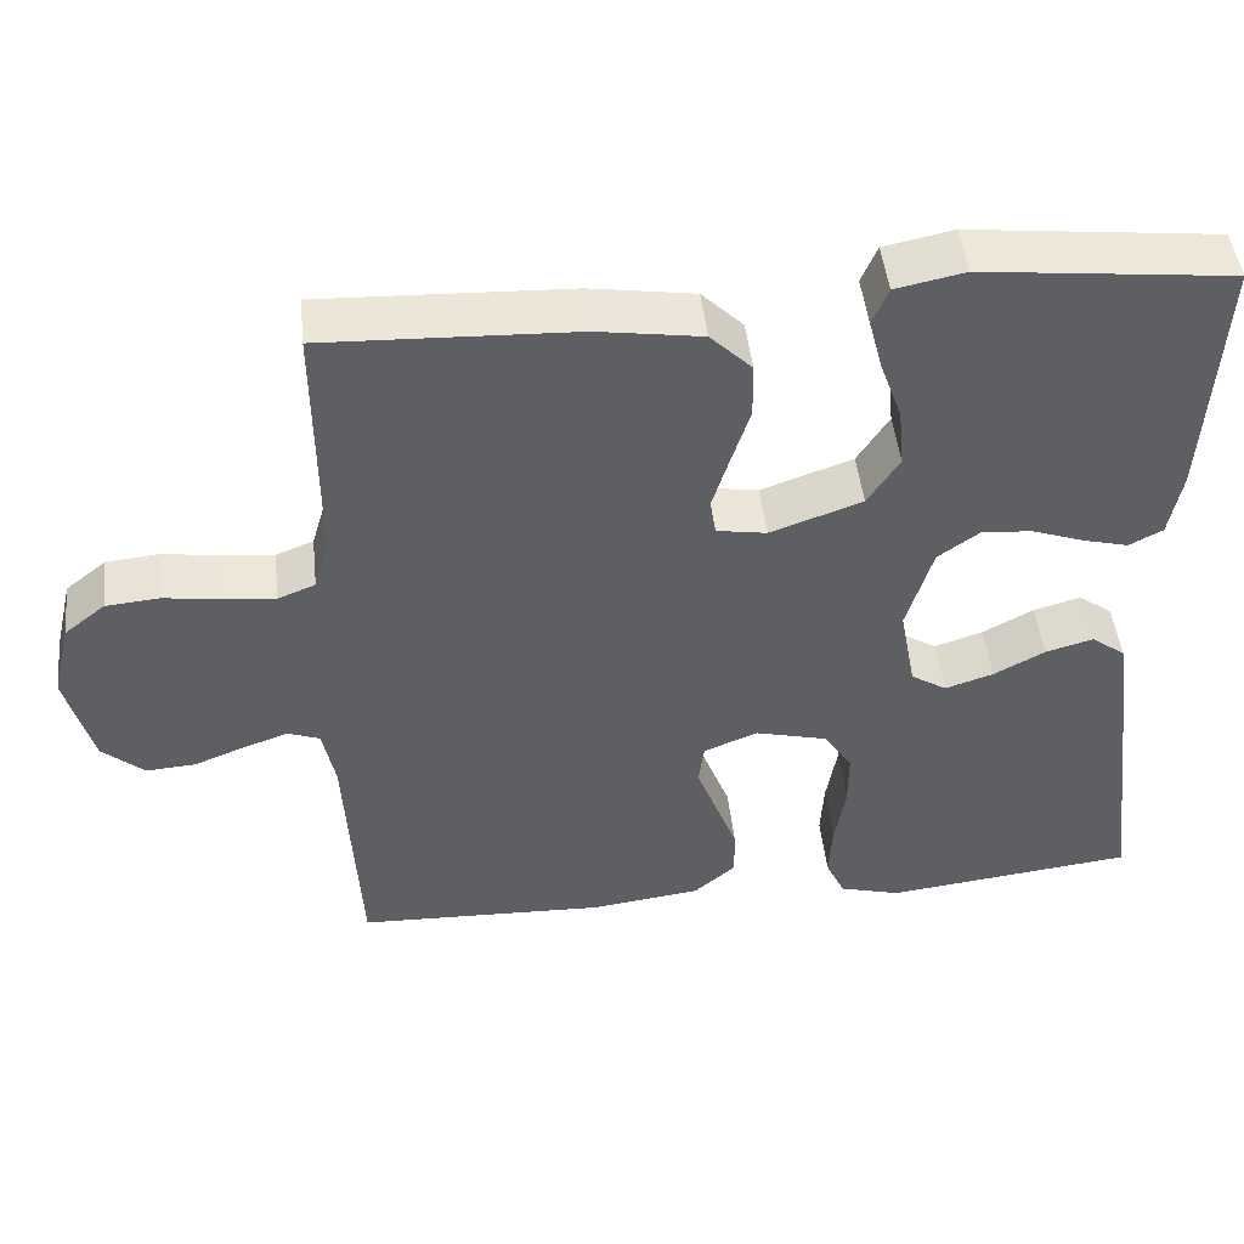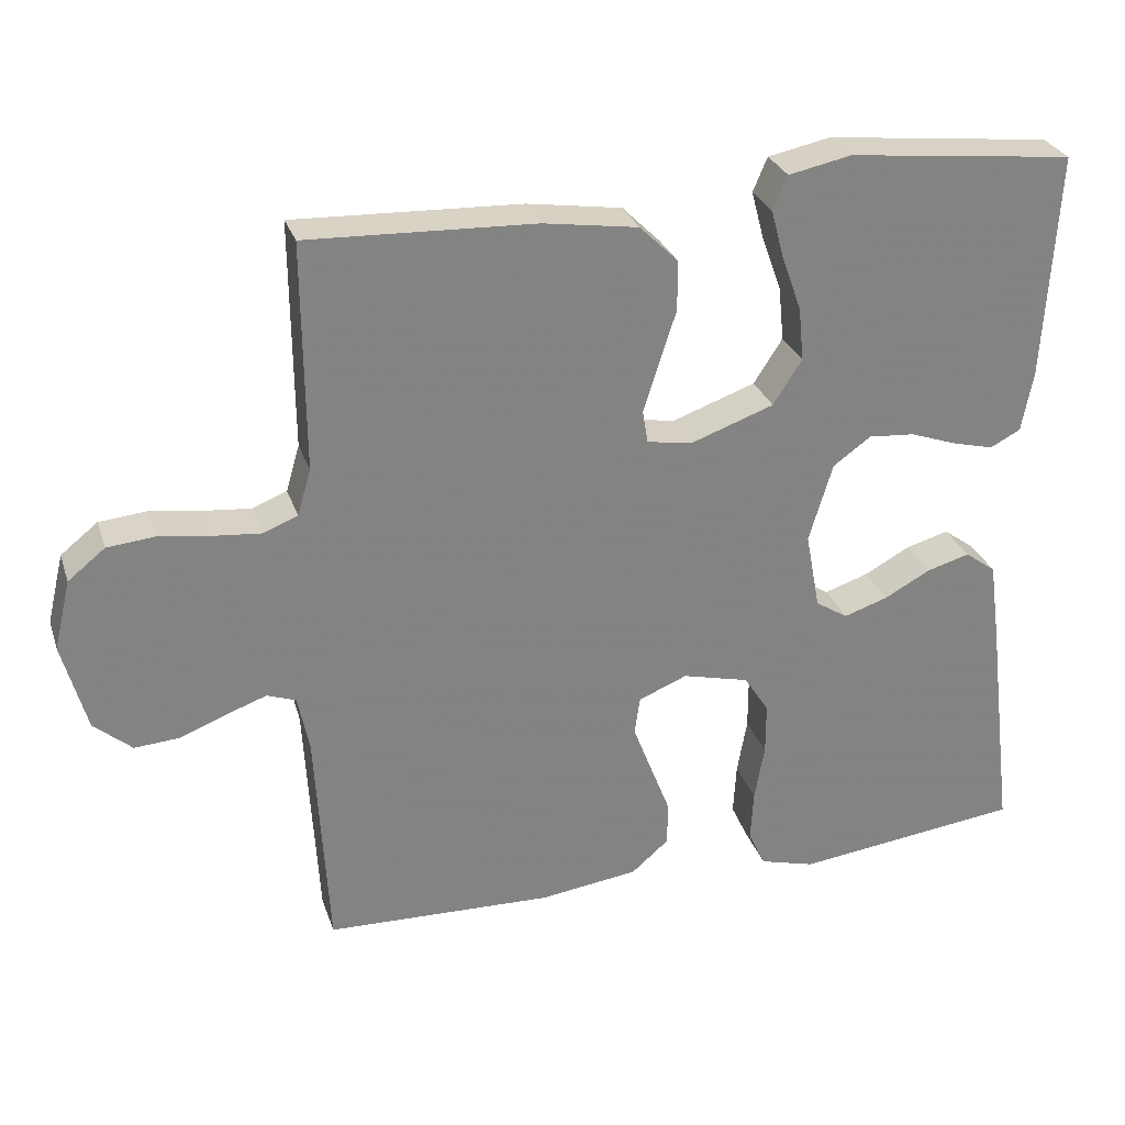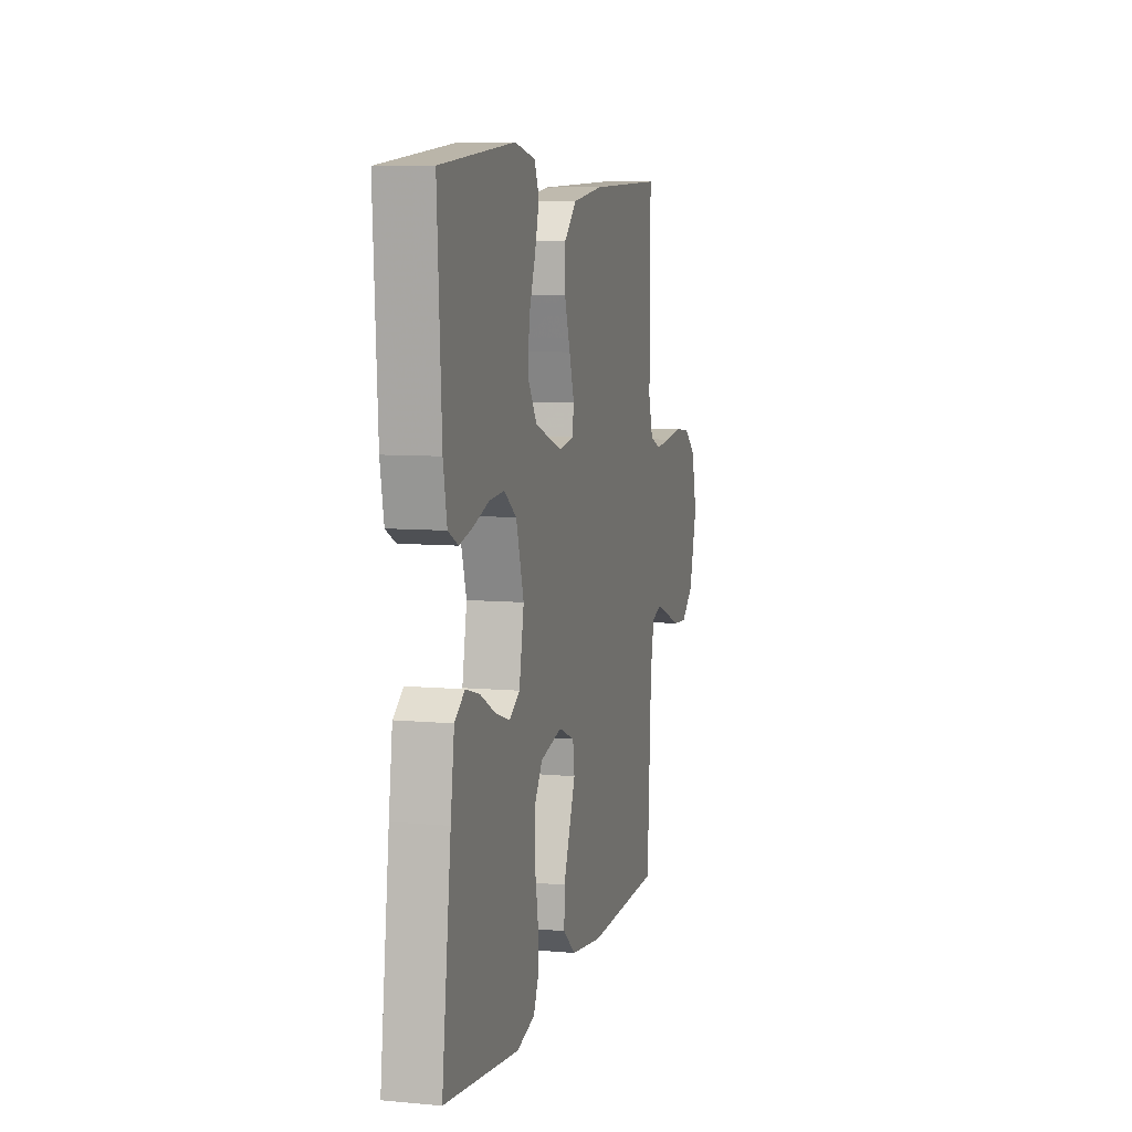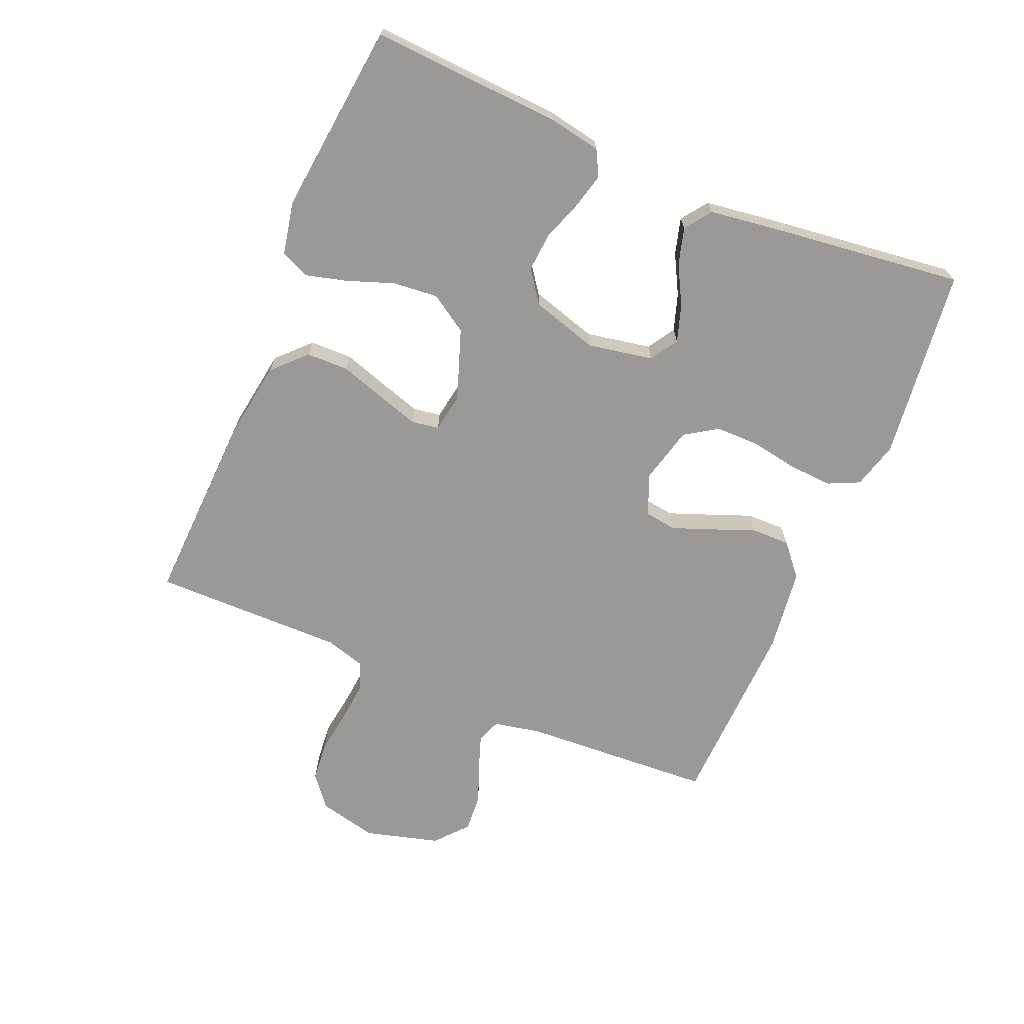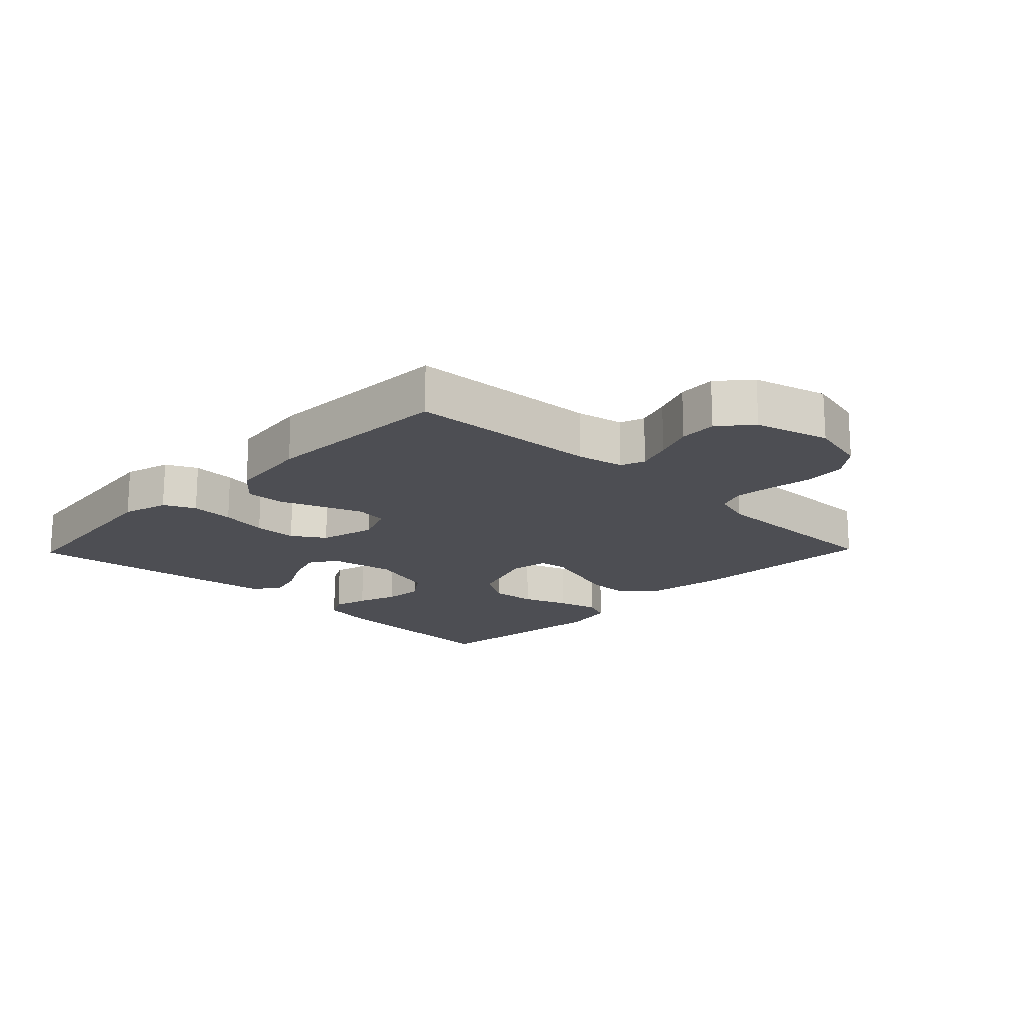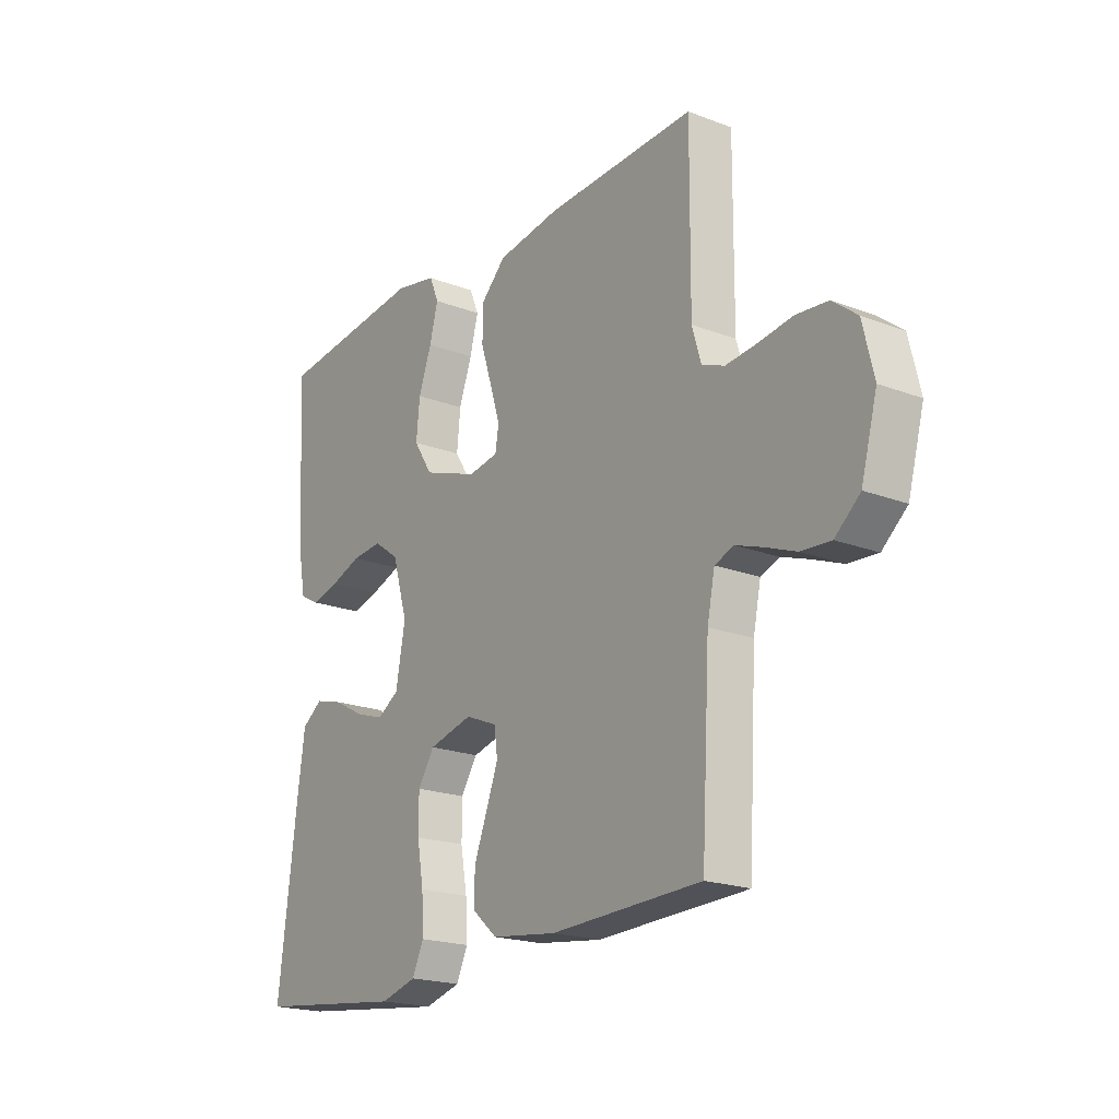
<metadata>
{"format":"obj","ext":"obj","renderer":"f3d","projection":"perspective","resolution":1024,"background":"white","views":[{"elev":47.1,"azim":-6.2,"up":"+Z"},{"elev":28.6,"azim":-16.9,"up":"+Z"},{"elev":7.7,"azim":104.6,"up":"+Z"},{"elev":-69.0,"azim":67.1,"up":"+Y"},{"elev":-17.4,"azim":-134.1,"up":"+Y"},{"elev":-20.1,"azim":-125.0,"up":"+Z"}]}
</metadata>
<code>
v -0.5 0.07 -0.5
v -0.517 0.07 -0.2
v -0.532 0.07 -0.127
v -0.57 0.07 -0.113
v -0.624 0.07 -0.132
v -0.685 0.07 -0.156
v -0.744 0.07 -0.16
v -0.794 0.07 -0.117
v -0.826 0.07 0
v -0.804 0.07 0.092
v -0.755 0.07 0.131
v -0.691 0.07 0.137
v -0.623 0.07 0.127
v -0.561 0.07 0.121
v -0.516 0.07 0.139
v -0.498 0.07 0.2
v -0.5 0.07 0.5
v -0.2 0.07 0.488
v -0.075 0.07 0.469
v -0.025 0.07 0.42
v -0.024 0.07 0.354
v -0.047 0.07 0.283
v -0.067 0.07 0.219
v -0.06 0.07 0.176
v 0 0.07 0.166
v 0.11 0.07 0.205
v 0.148 0.07 0.264
v 0.141 0.07 0.335
v 0.115 0.07 0.407
v 0.098 0.07 0.471
v 0.117 0.07 0.516
v 0.2 0.07 0.533
v 0.5 0.07 0.5
v 0.483 0.07 0.2
v 0.468 0.07 0.12
v 0.428 0.07 0.099
v 0.373 0.07 0.113
v 0.311 0.07 0.135
v 0.25 0.07 0.14
v 0.2 0.07 0.104
v 0.169 0.07 0
v 0.188 0.07 -0.102
v 0.231 0.07 -0.129
v 0.289 0.07 -0.11
v 0.35 0.07 -0.077
v 0.407 0.07 -0.061
v 0.448 0.07 -0.091
v 0.463 0.07 -0.2
v 0.5 0.07 -0.5
v 0.2 0.07 -0.536
v 0.127 0.07 -0.516
v 0.104 0.07 -0.467
v 0.108 0.07 -0.399
v 0.121 0.07 -0.325
v 0.121 0.07 -0.257
v 0.088 0.07 -0.206
v 0 0.07 -0.184
v -0.064 0.07 -0.21
v -0.071 0.07 -0.26
v -0.047 0.07 -0.323
v -0.021 0.07 -0.39
v -0.02 0.07 -0.45
v -0.07 0.07 -0.493
v -0.2 0.07 -0.51
v -0.5 0 -0.5
v -0.517 0 -0.2
v -0.532 0 -0.127
v -0.57 0 -0.113
v -0.624 0 -0.132
v -0.685 0 -0.156
v -0.744 0 -0.16
v -0.794 0 -0.117
v -0.826 0 0
v -0.804 0 0.092
v -0.755 0 0.131
v -0.691 0 0.137
v -0.623 0 0.127
v -0.561 0 0.121
v -0.516 0 0.139
v -0.498 0 0.2
v -0.5 0 0.5
v -0.2 0 0.488
v -0.075 0 0.469
v -0.025 0 0.42
v -0.024 0 0.354
v -0.047 0 0.283
v -0.067 0 0.219
v -0.06 0 0.176
v 0 0 0.166
v 0.11 0 0.205
v 0.148 0 0.264
v 0.141 0 0.335
v 0.115 0 0.407
v 0.098 0 0.471
v 0.117 0 0.516
v 0.2 0 0.533
v 0.5 0 0.5
v 0.483 0 0.2
v 0.468 0 0.12
v 0.428 0 0.099
v 0.373 0 0.113
v 0.311 0 0.135
v 0.25 0 0.14
v 0.2 0 0.104
v 0.169 0 0
v 0.188 0 -0.102
v 0.231 0 -0.129
v 0.289 0 -0.11
v 0.35 0 -0.077
v 0.407 0 -0.061
v 0.448 0 -0.091
v 0.463 0 -0.2
v 0.5 0 -0.5
v 0.2 0 -0.536
v 0.127 0 -0.516
v 0.104 0 -0.467
v 0.108 0 -0.399
v 0.121 0 -0.325
v 0.121 0 -0.257
v 0.088 0 -0.206
v 0 0 -0.184
v -0.064 0 -0.21
v -0.071 0 -0.26
v -0.047 0 -0.323
v -0.021 0 -0.39
v -0.02 0 -0.45
v -0.07 0 -0.493
v -0.2 0 -0.51
f 64 1 2
f 63 64 2
f 62 63 2
f 61 62 2
f 60 61 2
f 59 60 2 3
f 58 59 3 4
f 57 58 4
f 52 53 54
f 51 52 54
f 50 51 54
f 49 50 54
f 48 49 54
f 47 48 54
f 46 47 54
f 45 46 54
f 44 45 54
f 43 44 54 55
f 42 43 55 56
f 36 37 38
f 35 36 38
f 34 35 38
f 33 34 38
f 32 33 38
f 31 32 38
f 30 31 38
f 29 30 38
f 28 29 38
f 27 28 38 39
f 26 27 39 40
f 20 21 22
f 19 20 22
f 18 19 22
f 17 18 22
f 16 17 22
f 15 16 22 23
f 14 15 23 24
f 11 12 13
f 10 11 13
f 9 10 13
f 8 9 13
f 7 8 13
f 6 7 13
f 5 6 13
f 4 5 13 14
f 14 24 25
f 4 14 25
f 57 4 25
f 57 25 26
f 56 57 26
f 42 56 26
f 41 42 26
f 26 40 41
f 66 65 128
f 66 128 127
f 66 127 126
f 66 126 125
f 66 125 124
f 67 66 124 123
f 68 67 123 122
f 68 122 121
f 118 117 116
f 118 116 115
f 118 115 114
f 118 114 113
f 118 113 112
f 118 112 111
f 118 111 110
f 118 110 109
f 118 109 108
f 119 118 108 107
f 120 119 107 106
f 102 101 100
f 102 100 99
f 102 99 98
f 102 98 97
f 102 97 96
f 102 96 95
f 102 95 94
f 102 94 93
f 102 93 92
f 103 102 92 91
f 104 103 91 90
f 86 85 84
f 86 84 83
f 86 83 82
f 86 82 81
f 86 81 80
f 87 86 80 79
f 88 87 79 78
f 77 76 75
f 77 75 74
f 77 74 73
f 77 73 72
f 77 72 71
f 77 71 70
f 77 70 69
f 78 77 69 68
f 89 88 78
f 89 78 68
f 89 68 121
f 90 89 121
f 90 121 120
f 90 120 106
f 90 106 105
f 105 104 90
f 1 65 66 2
f 2 66 67 3
f 3 67 68 4
f 4 68 69 5
f 5 69 70 6
f 6 70 71 7
f 7 71 72 8
f 8 72 73 9
f 9 73 74 10
f 10 74 75 11
f 11 75 76 12
f 12 76 77 13
f 13 77 78 14
f 14 78 79 15
f 15 79 80 16
f 16 80 81 17
f 17 81 82 18
f 18 82 83 19
f 19 83 84 20
f 20 84 85 21
f 21 85 86 22
f 22 86 87 23
f 23 87 88 24
f 24 88 89 25
f 25 89 90 26
f 26 90 91 27
f 27 91 92 28
f 28 92 93 29
f 29 93 94 30
f 30 94 95 31
f 31 95 96 32
f 32 96 97 33
f 33 97 98 34
f 34 98 99 35
f 35 99 100 36
f 36 100 101 37
f 37 101 102 38
f 38 102 103 39
f 39 103 104 40
f 40 104 105 41
f 41 105 106 42
f 42 106 107 43
f 43 107 108 44
f 44 108 109 45
f 45 109 110 46
f 46 110 111 47
f 47 111 112 48
f 48 112 113 49
f 49 113 114 50
f 50 114 115 51
f 51 115 116 52
f 52 116 117 53
f 53 117 118 54
f 54 118 119 55
f 55 119 120 56
f 56 120 121 57
f 57 121 122 58
f 58 122 123 59
f 59 123 124 60
f 60 124 125 61
f 61 125 126 62
f 62 126 127 63
f 63 127 128 64
f 64 128 65 1

</code>
